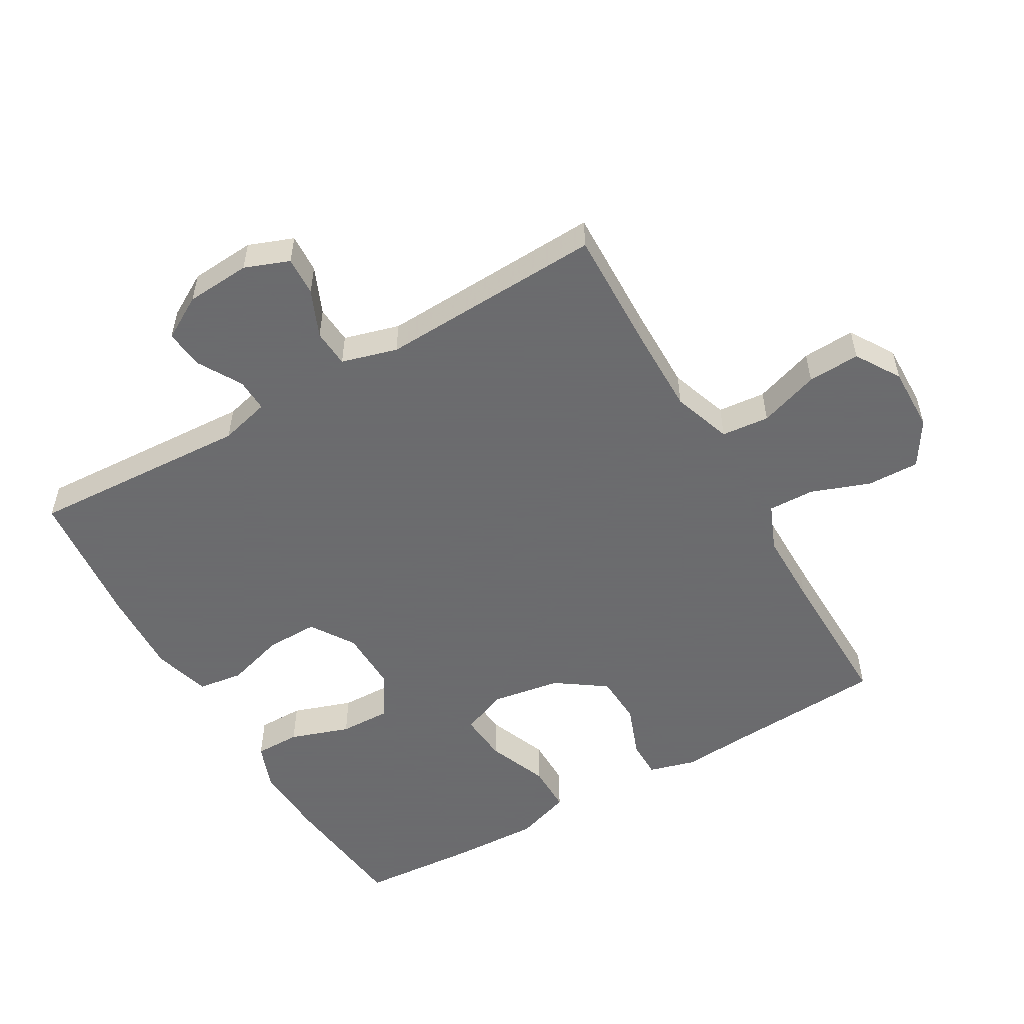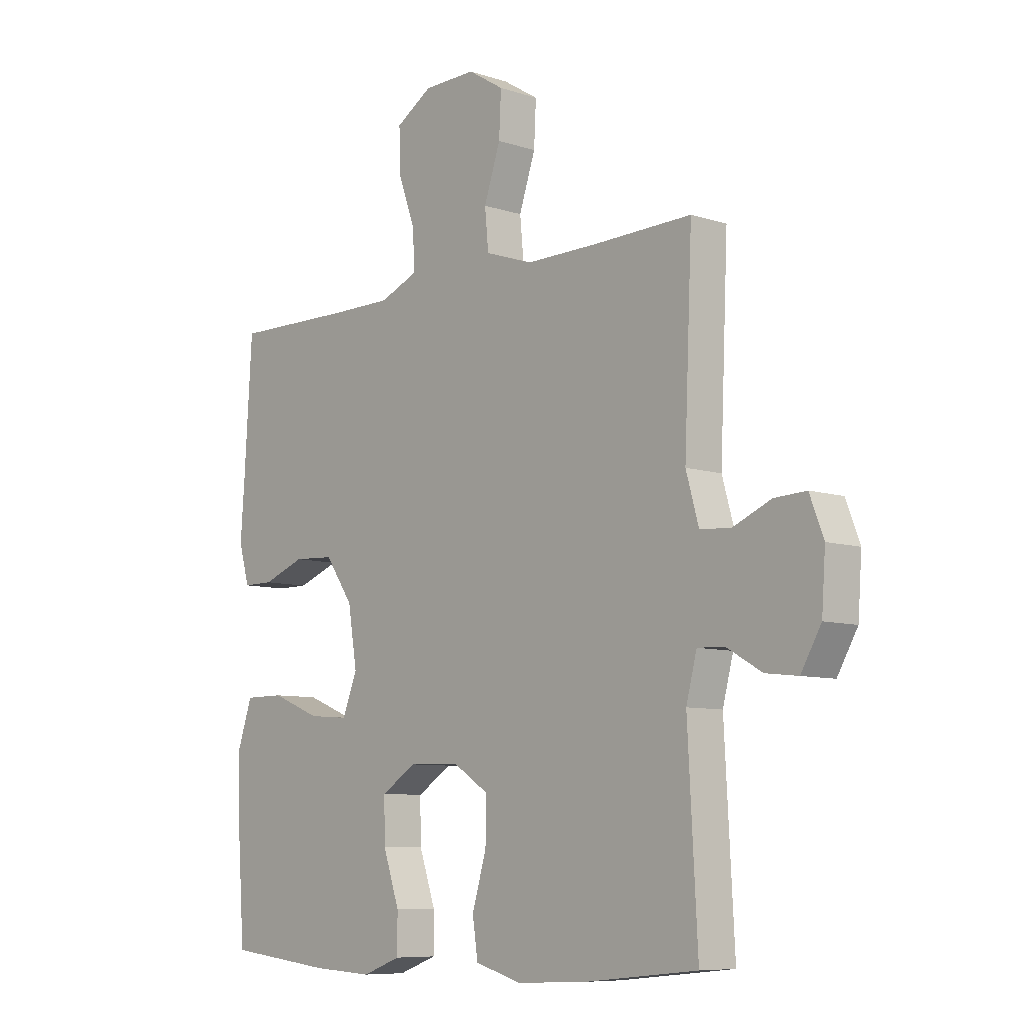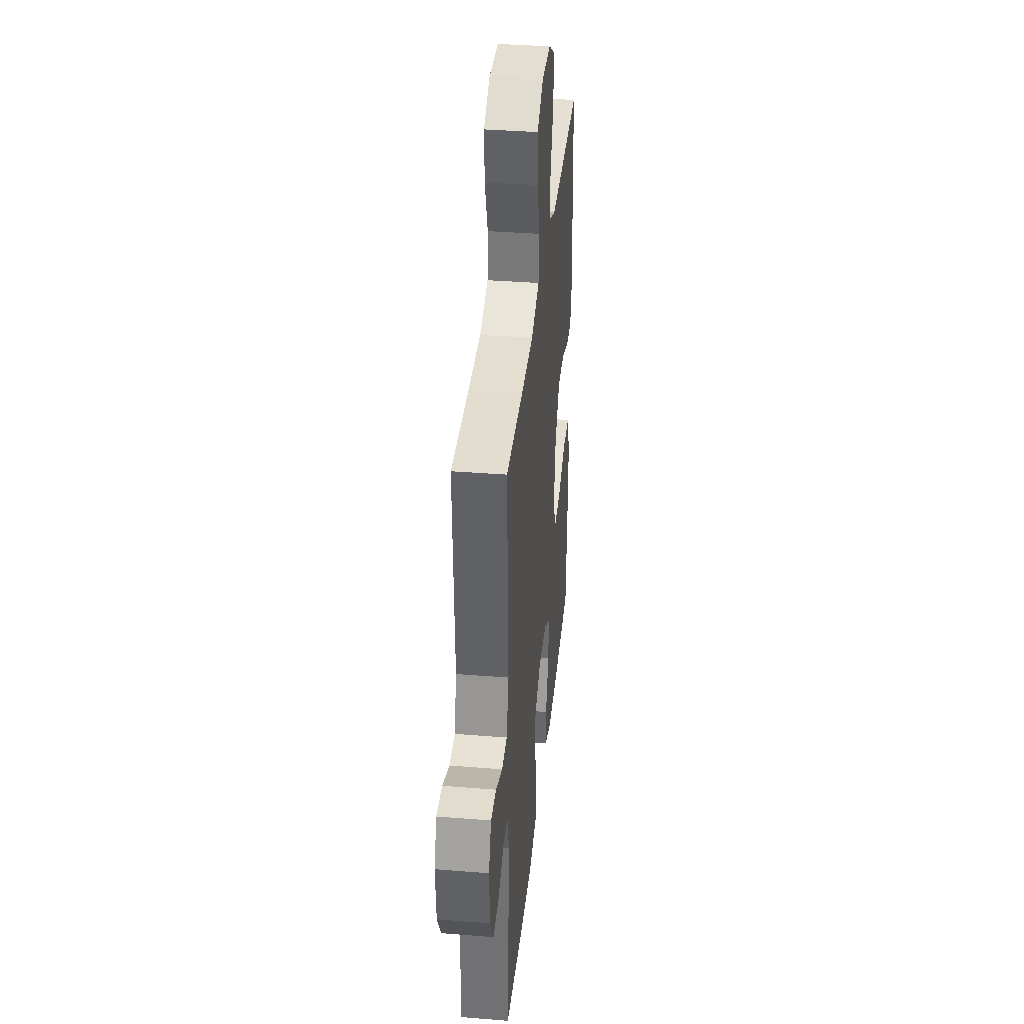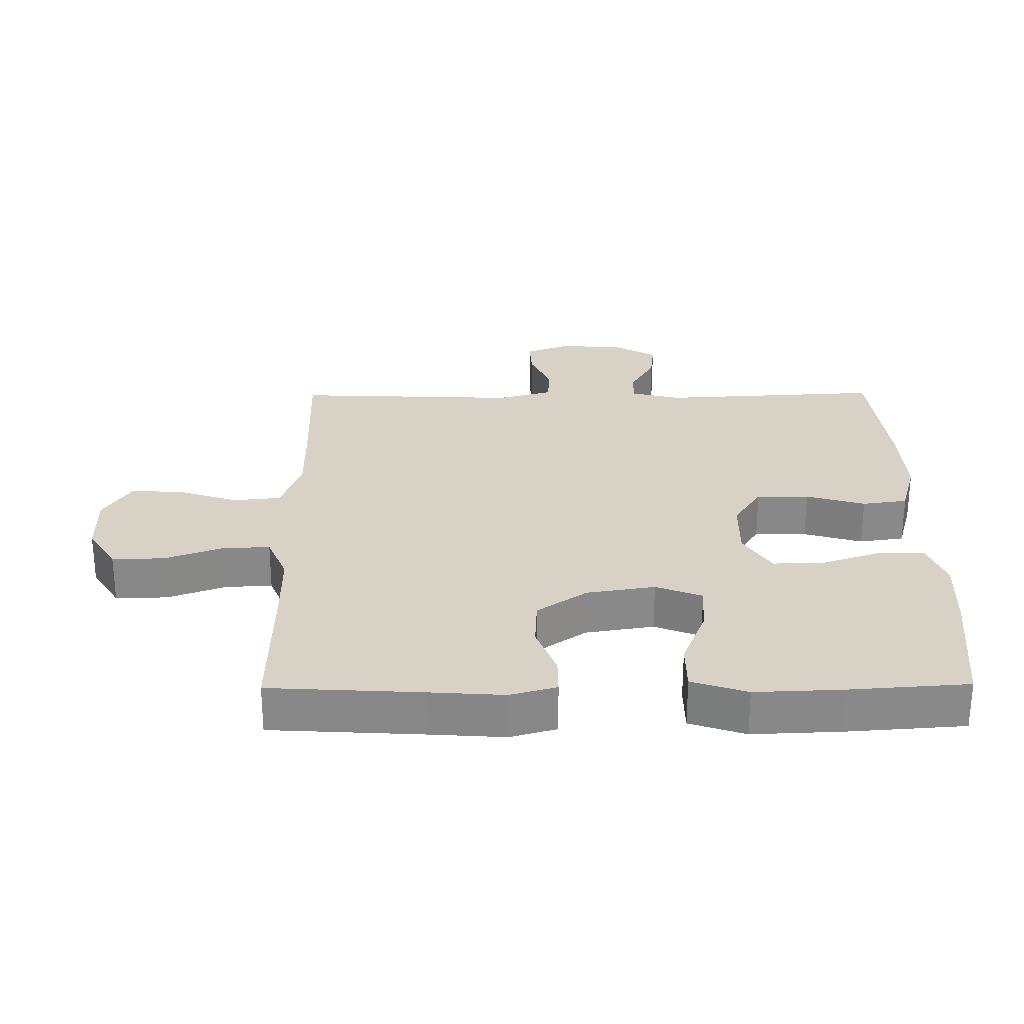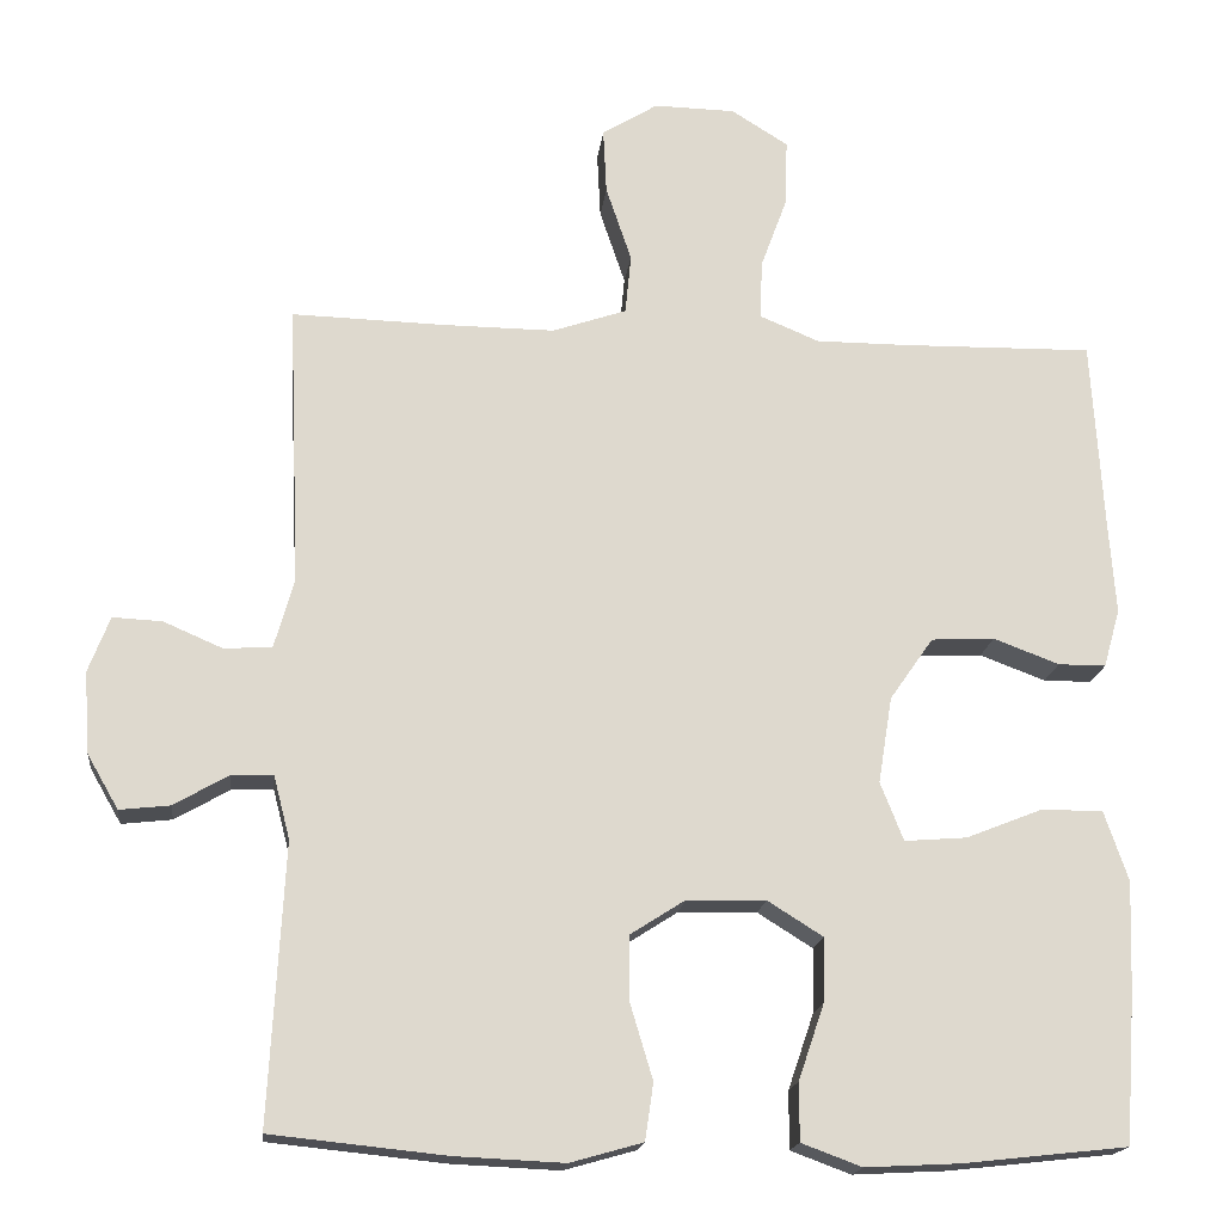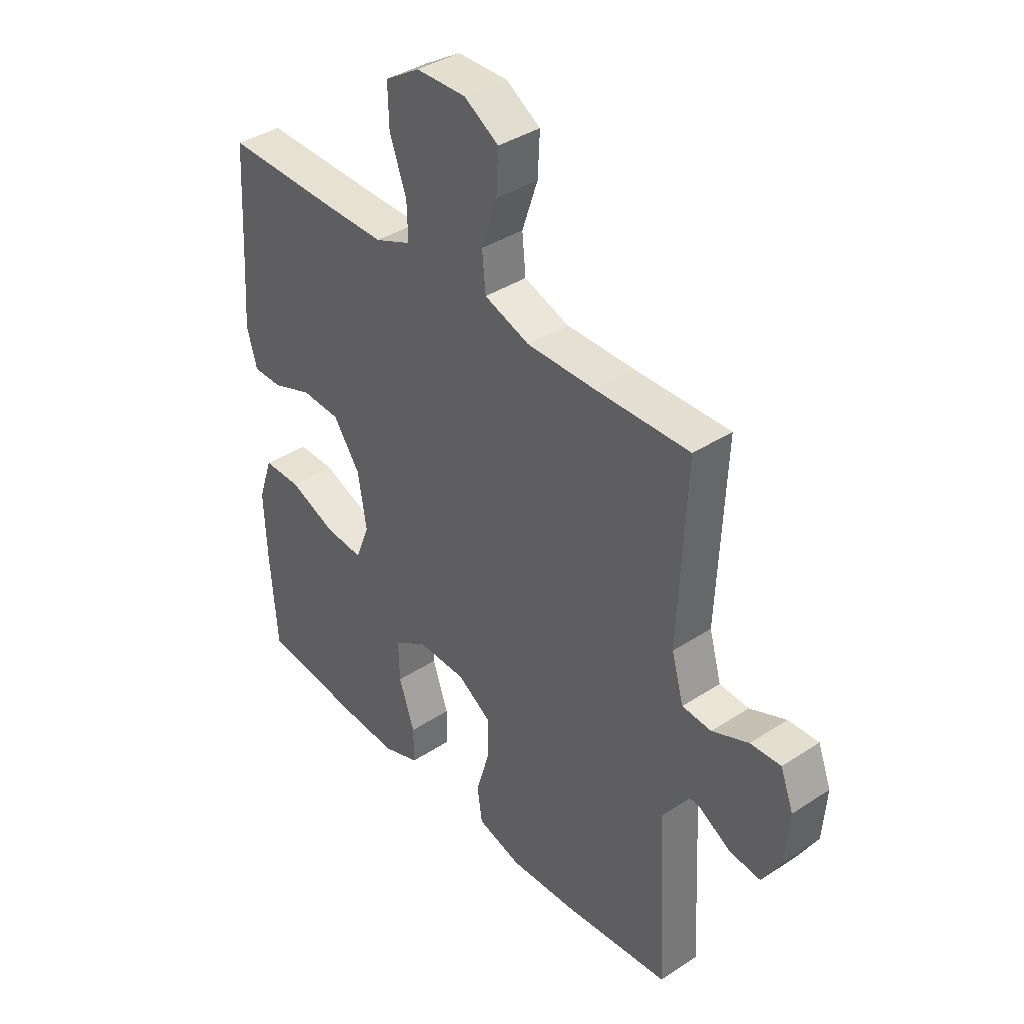
<metadata>
{"format":"obj","ext":"obj","renderer":"f3d","projection":"perspective","resolution":1024,"background":"white","views":[{"elev":-53.5,"azim":-59.9,"up":"+Y"},{"elev":-8.2,"azim":-132.0,"up":"+Z"},{"elev":36.9,"azim":-84.1,"up":"+Z"},{"elev":27.3,"azim":89.4,"up":"+Y"},{"elev":-17.8,"azim":-6.5,"up":"+Z"},{"elev":38.6,"azim":-129.5,"up":"+Z"}]}
</metadata>
<code>
v 0.5 0.07 0.5
v 0.514 0.07 0.267
v 0.522 0.07 0.154
v 0.502 0.07 0.083
v 0.444 0.07 0.083
v 0.364 0.07 0.113
v 0.287 0.07 0.109
v 0.234 0.07 0.033
v 0.217 0.07 -0.072
v 0.245 0.07 -0.143
v 0.321 0.07 -0.137
v 0.414 0.07 -0.1
v 0.489 0.07 -0.1
v 0.518 0.07 -0.185
v 0.513 0.07 -0.318
v 0.5 0.07 -0.5
v 0.3 0.07 -0.522
v 0.185 0.07 -0.528
v 0.112 0.07 -0.501
v 0.112 0.07 -0.431
v 0.143 0.07 -0.34
v 0.145 0.07 -0.261
v 0.078 0.07 -0.219
v -0.018 0.07 -0.221
v -0.085 0.07 -0.264
v -0.084 0.07 -0.344
v -0.057 0.07 -0.434
v -0.067 0.07 -0.503
v -0.155 0.07 -0.528
v -0.287 0.07 -0.522
v -0.5 0.07 -0.5
v -0.482 0.07 -0.161
v -0.502 0.07 -0.084
v -0.553 0.07 -0.086
v -0.619 0.07 -0.124
v -0.68 0.07 -0.131
v -0.718 0.07 -0.065
v -0.725 0.07 0.034
v -0.699 0.07 0.102
v -0.639 0.07 0.099
v -0.567 0.07 0.068
v -0.509 0.07 0.072
v -0.485 0.07 0.157
v -0.5 0.07 0.5
v -0.313 0.07 0.495
v -0.178 0.07 0.494
v -0.088 0.07 0.525
v -0.081 0.07 0.598
v -0.112 0.07 0.69
v -0.116 0.07 0.77
v -0.048 0.07 0.812
v 0.051 0.07 0.81
v 0.12 0.07 0.767
v 0.118 0.07 0.687
v 0.085 0.07 0.597
v 0.083 0.07 0.526
v 0.155 0.07 0.496
v 0.269 0.07 0.496
v 0.5 0 0.5
v 0.514 0 0.267
v 0.522 0 0.154
v 0.502 0 0.083
v 0.444 0 0.083
v 0.364 0 0.113
v 0.287 0 0.109
v 0.234 0 0.033
v 0.217 0 -0.072
v 0.245 0 -0.143
v 0.321 0 -0.137
v 0.414 0 -0.1
v 0.489 0 -0.1
v 0.518 0 -0.185
v 0.513 0 -0.318
v 0.5 0 -0.5
v 0.3 0 -0.522
v 0.185 0 -0.528
v 0.112 0 -0.501
v 0.112 0 -0.431
v 0.143 0 -0.34
v 0.145 0 -0.261
v 0.078 0 -0.219
v -0.018 0 -0.221
v -0.085 0 -0.264
v -0.084 0 -0.344
v -0.057 0 -0.434
v -0.067 0 -0.503
v -0.155 0 -0.528
v -0.287 0 -0.522
v -0.5 0 -0.5
v -0.482 0 -0.161
v -0.502 0 -0.084
v -0.553 0 -0.086
v -0.619 0 -0.124
v -0.68 0 -0.131
v -0.718 0 -0.065
v -0.725 0 0.034
v -0.699 0 0.102
v -0.639 0 0.099
v -0.567 0 0.068
v -0.509 0 0.072
v -0.485 0 0.157
v -0.5 0 0.5
v -0.313 0 0.495
v -0.178 0 0.494
v -0.088 0 0.525
v -0.081 0 0.598
v -0.112 0 0.69
v -0.116 0 0.77
v -0.048 0 0.812
v 0.051 0 0.81
v 0.12 0 0.767
v 0.118 0 0.687
v 0.085 0 0.597
v 0.083 0 0.526
v 0.155 0 0.496
v 0.269 0 0.496
f 52 53 54 55
f 52 55 56
f 51 52 56
f 48 49 50 51
f 47 48 51 56
f 46 47 56 57
f 43 44 45
f 42 43 45 46
f 38 39 40 41
f 38 41 42
f 37 38 42
f 34 35 36 37
f 33 34 37 42
f 32 33 42 46
f 26 27 28 29
f 25 26 29 30
f 18 19 20 21
f 18 21 22
f 17 18 22
f 16 17 22
f 15 16 22
f 14 15 22 23
f 11 12 13 14
f 10 11 14 23
f 3 4 5 6
f 2 3 6 7
f 58 1 2 7
f 57 58 7 8
f 46 57 8 9
f 25 30 31 32
f 24 25 32 46
f 23 24 46
f 9 10 23 46
f 113 112 111 110
f 114 113 110
f 114 110 109
f 109 108 107 106
f 114 109 106 105
f 115 114 105 104
f 103 102 101
f 104 103 101 100
f 99 98 97 96
f 100 99 96
f 100 96 95
f 95 94 93 92
f 100 95 92 91
f 104 100 91 90
f 87 86 85 84
f 88 87 84 83
f 79 78 77 76
f 80 79 76
f 80 76 75
f 80 75 74
f 80 74 73
f 81 80 73 72
f 72 71 70 69
f 81 72 69 68
f 64 63 62 61
f 65 64 61 60
f 65 60 59 116
f 66 65 116 115
f 67 66 115 104
f 90 89 88 83
f 104 90 83 82
f 104 82 81
f 104 81 68 67
f 1 59 60 2
f 2 60 61 3
f 3 61 62 4
f 4 62 63 5
f 5 63 64 6
f 6 64 65 7
f 7 65 66 8
f 8 66 67 9
f 9 67 68 10
f 10 68 69 11
f 11 69 70 12
f 12 70 71 13
f 13 71 72 14
f 14 72 73 15
f 15 73 74 16
f 16 74 75 17
f 17 75 76 18
f 18 76 77 19
f 19 77 78 20
f 20 78 79 21
f 21 79 80 22
f 22 80 81 23
f 23 81 82 24
f 24 82 83 25
f 25 83 84 26
f 26 84 85 27
f 27 85 86 28
f 28 86 87 29
f 29 87 88 30
f 30 88 89 31
f 31 89 90 32
f 32 90 91 33
f 33 91 92 34
f 34 92 93 35
f 35 93 94 36
f 36 94 95 37
f 37 95 96 38
f 38 96 97 39
f 39 97 98 40
f 40 98 99 41
f 41 99 100 42
f 42 100 101 43
f 43 101 102 44
f 44 102 103 45
f 45 103 104 46
f 46 104 105 47
f 47 105 106 48
f 48 106 107 49
f 49 107 108 50
f 50 108 109 51
f 51 109 110 52
f 52 110 111 53
f 53 111 112 54
f 54 112 113 55
f 55 113 114 56
f 56 114 115 57
f 57 115 116 58
f 58 116 59 1

</code>
